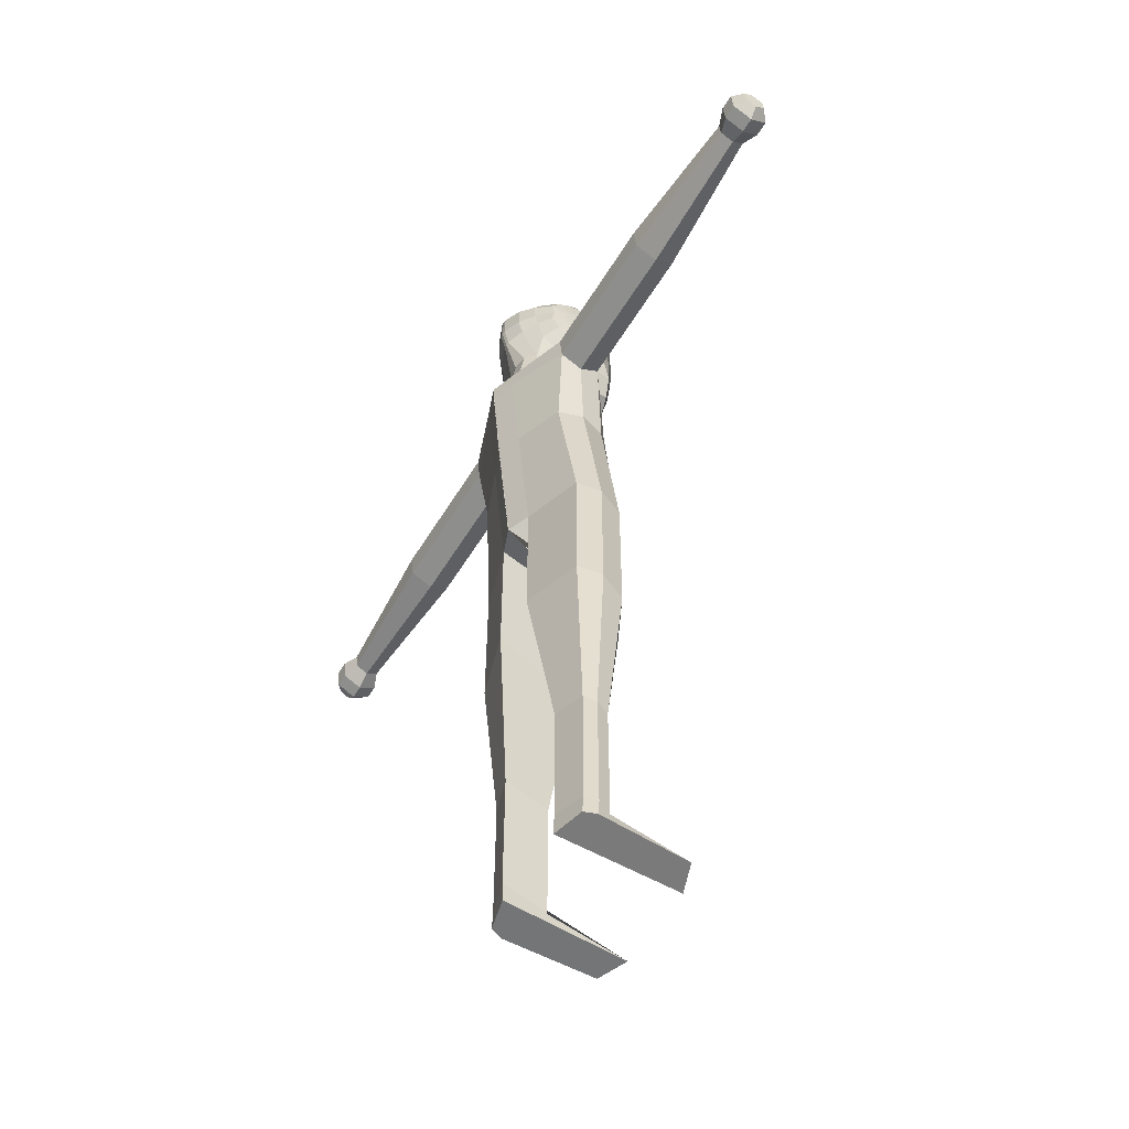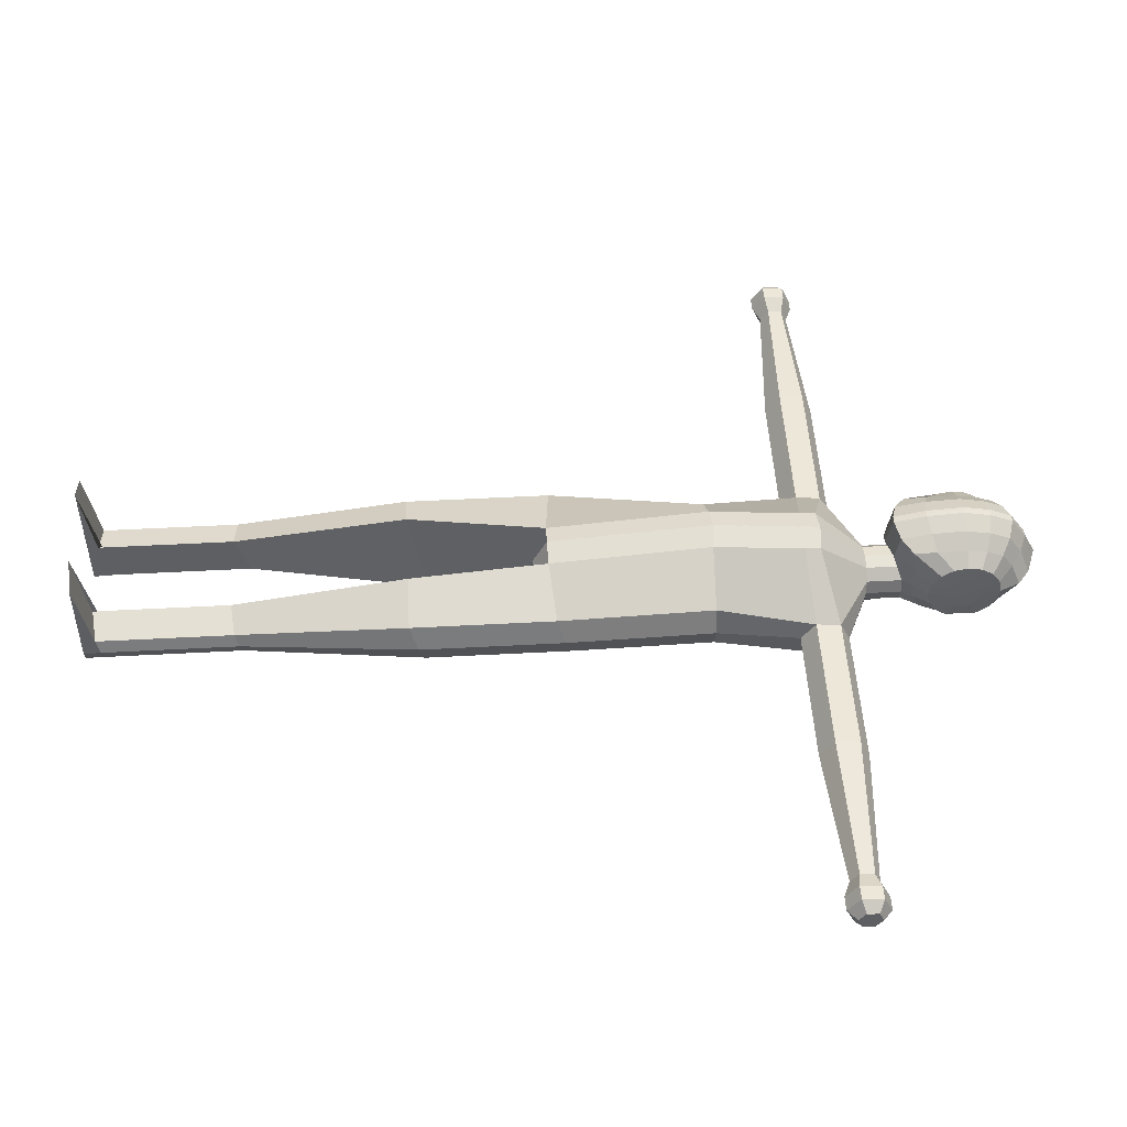
<metadata>
{"format":"obj","ext":"obj","renderer":"f3d","projection":"perspective","resolution":1024,"background":"white","views":[{"elev":-57.0,"azim":-121.1,"up":"+Y"},{"elev":49.7,"azim":86.6,"up":"+Z"}]}
</metadata>
<code>
o Sphere
v 0.2663 1.998 -0.09544
v 0.2579 2.003 -0.1604
v 0.108 2.003 -0.2954
v 0.01904 2.003 -0.3322
v 0.000763 2.001 -0.3343
v 0.2663 1.962 -0.08818
v 0.2579 1.928 -0.1703
v 0.1844 1.935 -0.2182
v 0.108 1.913 -0.2724
v 0.01904 1.898 -0.3064
v 0.000763 1.895 -0.3083
v 0.2692 1.998 0
v 0.2663 1.931 -0.06749
v 0.2579 1.868 -0.1304
v 0.1844 1.814 -0.1844
v 0.1212 1.708 -0.1838
v 0.07035 1.708 -0.2335
v 0.000763 1.704 -0.2493
v 0.2663 1.91 -0.03652
v 0.2579 1.828 -0.07056
v 0.1844 1.757 -0.09978
v 0.1398 1.708 -0.116
v 0.1213 1.532 -0.1839
v 0.000763 1.704 -0.1233
v 0.2663 1.903 0
v 0.2579 1.814 0
v 0.1844 1.737 0
v 0.1212 1.708 -0.0482
v 0.07026 1.708 0.001426
v 0.000763 1.704 0.01487
v 0.2663 1.91 0.03652
v 0.2579 1.828 0.07056
v 0.1844 1.757 0.09979
v 0.108 1.652 0.1258
v 0.01904 1.618 0.1399
v 0.000763 1.617 0.1404
v 0.2663 1.931 0.06749
v 0.2579 1.868 0.1304
v 0.1844 1.734 0.228
v 0.108 1.676 0.2567
v 0.01904 1.65 0.2827
v 0.000763 1.65 0.2828
v 0.2663 1.962 0.08818
v 0.2579 1.928 0.1703
v 0.1844 1.849 0.2302
v 0.108 1.827 0.2844
v 0.01904 1.813 0.3184
v 0.000763 1.812 0.32
v 0.2663 1.998 0.09544
v 0.2579 1.998 0.1844
v 0.1844 1.998 0.2355
v 0.108 1.998 0.2941
v 0.01904 1.998 0.331
v 0.000763 1.996 0.3332
v 0.2663 2.035 0.08818
v 0.2579 2.069 0.1703
v 0.1844 2.098 0.2157
v 0.108 2.12 0.2698
v 0.01904 2.135 0.3039
v 0.000763 2.133 0.306
v 0.2663 2.066 0.06749
v 0.2579 2.129 0.1304
v 0.1844 2.183 0.1844
v 0.108 2.224 0.2258
v 0.01904 2.25 0.2519
v 0.000763 2.249 0.2529
v 0.2663 2.086 0.03652
v 0.2579 2.169 0.07056
v 0.1844 2.239 0.09979
v 0.108 2.293 0.1222
v 0.01904 2.327 0.1363
v 0.000763 2.327 0.1369
v 0.2663 2.094 0
v 0.2579 2.183 0
v 0.2169 2.283 0
v 0.1392 2.342 0
v 0.05958 2.373 0
v 0.001173 2.394 7.2e-05
v 0.2663 2.086 -0.03652
v 0.2579 2.169 -0.07056
v 0.1844 2.239 -0.09978
v 0.108 2.293 -0.1222
v 0.01904 2.327 -0.1363
v 0.000763 2.327 -0.1368
v 0.2663 2.066 -0.06749
v 0.2579 2.129 -0.1304
v 0.1844 2.183 -0.1844
v 0.108 2.224 -0.2258
v 0.01904 2.25 -0.2519
v 0.000763 2.249 -0.2528
v 0.2663 2.035 -0.08818
v 0.2579 2.069 -0.1703
v 0.1844 2.098 -0.2409
v 0.108 2.12 -0.295
v 0.01904 2.135 -0.3291
v 0.000763 2.133 -0.3303
v 0.1844 2.003 -0.2368
v 0.1212 1.708 -0.1838
v 0.07035 1.708 -0.2335
v 0.000763 1.708 -0.2456
v 0.1398 1.708 -0.116
v 0.4228 1.337 -0.2222
v 0.000763 1.708 -0.1214
v 0.1212 1.708 -0.0482
v 0.07026 1.708 0.001426
v 0.000763 1.708 0.0147
v 0.07035 1.532 -0.2589
v 0.000763 1.532 -0.2709
v 0.1399 1.532 -0.116
v 0.000763 1.532 -0.1214
v 0.1212 1.532 -0.04813
v 0.07027 1.532 0.001558
v 0.000763 1.532 0.01484
v 0.1181 1.343 -0.3298
v -0.000583 1.336 -0.3739
v 0.000965 0.7339 -0.0953
v 0.000965 1.338 -0.1451
v 0.422 1.409 -0.121
v 0.1181 1.343 -0.3298
v -0.000583 1.336 -0.3739
v -5e-06 0.7476 0.303
v -5e-06 1.286 0.2548
v 0.1177 1.277 0.2241
v 0.4228 1.337 -0.2222
v 0.1181 1.343 -0.3298
v -0.000583 1.336 -0.3739
v 0.422 1.409 -0.121
v 0.422 1.357 -0.008193
v 0.000965 1.26 -0.1407
v -5e-06 1.208 0.2592
v 0.1177 1.199 0.2285
v 0.4236 1.213 -0.2106
v 0.1181 1.264 -0.3254
v -0.000583 1.258 -0.3695
v 0.4236 1.161 -0.09783
v 0.4228 1.233 0.003386
v 0.1177 0.7385 0.2723
v 0.3522 0.7412 -0.1879
v 0.1181 0.7385 -0.28
v -0.000583 0.7319 -0.3241
v 0.3923 0.7423 -0.06653
v 0.3519 0.7412 0.06366
v 0.3923 0.7423 -0.06653
v -0.000583 0.7319 -0.3241
v 0.1181 0.7385 -0.28
v 0.3522 0.7412 -0.1879
v 0.422 1.357 -0.008193
v 0.4236 1.213 -0.2106
v 0.4236 1.161 -0.09783
v 0.4228 1.233 0.003386
v 1.142 1.337 -0.2222
v 1.142 1.409 -0.121
v 1.142 1.357 -0.008193
v 1.143 1.213 -0.2106
v 1.143 1.161 -0.09783
v 1.142 1.233 0.003386
v 1.858 1.315 -0.1753
v 1.858 1.357 -0.1162
v 1.858 1.327 -0.05025
v 1.859 1.243 -0.1686
v 1.859 1.213 -0.1026
v 1.858 1.255 -0.04349
v 0.000965 -0.1706 0.05316
v 0.415 -0.05014 0.1143
v 0.4553 -0.009884 -0.00952
v -0.000583 0.06034 -0.2575
v 0.1181 0.05336 -0.2134
v 0.4153 0.02562 -0.1256
v 0.1177 -0.07786 0.2021
v -5e-06 -0.07846 0.234
v 0.415 -0.7765 0.1143
v 0.4553 -0.7363 -0.00952
v 0.1181 -0.673 -0.2134
v 0.4153 -0.7008 -0.1256
v 0.1949 -0.7721 0.227
v 0.3616 -1.635 0.05612
v 0.3825 -1.614 -0.008036
v 0.2078 -1.581 -0.1137
v 0.3618 -1.596 -0.06818
v 0.2076 -1.649 0.1016
v 1.94 1.33 -0.2071
v 0.3616 -2.244 0.05612
v 0.3825 -2.224 -0.008036
v 0.2078 -2.191 -0.1137
v 0.3618 -2.205 -0.06818
v 0.2076 -2.259 0.1016
v 0.3616 -2.314 0.05612
v 0.3825 -2.293 -0.008036
v 0.2078 -2.26 -0.1137
v 0.3618 -2.274 -0.06818
v 0.2076 -2.328 0.1016
v 0.3616 -2.314 0.05612
v 0.3825 -2.293 -0.008036
v 0.2078 -2.26 -0.1137
v 0.3618 -2.274 -0.06818
v 0.2076 -2.328 0.1016
v 0.3651 -2.381 0.4374
v 0.3823 -2.377 -0.01239
v 0.2019 -2.378 -0.1135
v 0.3582 -2.376 -0.07407
v 0.2138 -2.385 0.4932
v 1.94 1.392 -0.1194
v 1.94 1.347 -0.0217
v 1.941 1.223 -0.1971
v 1.941 1.178 -0.09937
v 1.94 1.24 -0.01167
v 2.013 1.33 -0.2071
v 2.013 1.392 -0.1194
v 2.013 1.347 -0.0217
v 2.014 1.223 -0.1971
v 2.014 1.178 -0.09937
v 2.013 1.24 -0.01167
v 2.066 1.31 -0.1645
v 2.066 1.345 -0.1151
v 2.066 1.32 -0.06
v 2.067 1.25 -0.1588
v 2.067 1.225 -0.1038
v 2.066 1.26 -0.05434
v -0.2648 1.998 -0.09544
v -0.2563 2.003 -0.1604
v -0.1065 2.003 -0.2954
v -0.01752 2.003 -0.3322
v -0.2648 1.962 -0.08818
v -0.2563 1.928 -0.1703
v -0.1828 1.935 -0.2182
v -0.1065 1.913 -0.2724
v -0.01752 1.898 -0.3064
v -0.2677 1.998 0
v -0.2648 1.931 -0.06749
v -0.2563 1.868 -0.1304
v -0.1828 1.814 -0.1844
v -0.1197 1.708 -0.1838
v -0.06882 1.708 -0.2335
v -0.2648 1.91 -0.03652
v -0.2563 1.828 -0.07056
v -0.1828 1.757 -0.09978
v -0.1383 1.708 -0.116
v -0.1198 1.532 -0.1839
v -0.2648 1.903 0
v -0.2563 1.814 0
v -0.1828 1.737 0
v -0.1197 1.708 -0.0482
v -0.06874 1.708 0.001426
v -0.2648 1.91 0.03652
v -0.2563 1.828 0.07056
v -0.1828 1.757 0.09979
v -0.1065 1.652 0.1258
v -0.01752 1.618 0.1399
v -0.2648 1.931 0.06749
v -0.2563 1.868 0.1304
v -0.1828 1.734 0.228
v -0.1065 1.676 0.2567
v -0.01752 1.65 0.2827
v -0.2648 1.962 0.08818
v -0.2563 1.928 0.1703
v -0.1828 1.849 0.2302
v -0.1065 1.827 0.2844
v -0.01752 1.813 0.3184
v -0.2648 1.998 0.09544
v -0.2563 1.998 0.1844
v -0.1828 1.998 0.2355
v -0.1065 1.998 0.2941
v -0.01752 1.998 0.331
v -0.2648 2.035 0.08818
v -0.2563 2.069 0.1703
v -0.1828 2.098 0.2157
v -0.1065 2.12 0.2698
v -0.01752 2.135 0.3039
v -0.2648 2.066 0.06749
v -0.2563 2.129 0.1304
v -0.1828 2.183 0.1844
v -0.1065 2.224 0.2258
v -0.01752 2.25 0.2519
v -0.2648 2.086 0.03652
v -0.2563 2.169 0.07056
v -0.1828 2.239 0.09979
v -0.1065 2.293 0.1222
v -0.01752 2.327 0.1363
v -0.2648 2.094 0
v -0.2563 2.183 0
v -0.2153 2.283 0
v -0.1377 2.342 0
v -0.05805 2.373 0
v 0.000353 2.394 7.2e-05
v -0.2648 2.086 -0.03652
v -0.2563 2.169 -0.07056
v -0.1828 2.239 -0.09978
v -0.1065 2.293 -0.1222
v -0.01752 2.327 -0.1363
v -0.2648 2.066 -0.06749
v -0.2563 2.129 -0.1304
v -0.1828 2.183 -0.1844
v -0.1065 2.224 -0.2258
v -0.01752 2.25 -0.2519
v -0.2648 2.035 -0.08818
v -0.2563 2.069 -0.1703
v -0.1828 2.098 -0.2409
v -0.1065 2.12 -0.295
v -0.01752 2.135 -0.3291
v -0.1828 2.003 -0.2368
v -0.1197 1.708 -0.1838
v -0.06882 1.708 -0.2335
v -0.1383 1.708 -0.116
v -0.4213 1.337 -0.2222
v -0.1197 1.708 -0.0482
v -0.06874 1.708 0.001426
v -0.06882 1.532 -0.2589
v -0.1384 1.532 -0.116
v -0.1197 1.532 -0.04813
v -0.06874 1.532 0.001558
v -0.1166 1.343 -0.3298
v 0.002109 1.336 -0.3739
v 0.000561 0.7339 -0.0953
v 0.000561 1.338 -0.1451
v -0.4205 1.409 -0.121
v -0.1166 1.343 -0.3298
v 0.002109 1.336 -0.3739
v 0.001531 0.7476 0.303
v 0.001531 1.286 0.2548
v -0.1161 1.277 0.2241
v -0.4213 1.337 -0.2222
v -0.1166 1.343 -0.3298
v 0.002109 1.336 -0.3739
v -0.4205 1.409 -0.121
v -0.4205 1.357 -0.008193
v 0.000561 1.26 -0.1407
v 0.001531 1.208 0.2592
v -0.1161 1.199 0.2285
v -0.422 1.213 -0.2106
v -0.1166 1.264 -0.3254
v 0.002109 1.258 -0.3695
v -0.422 1.161 -0.09783
v -0.4212 1.233 0.003386
v -0.1161 0.7385 0.2723
v -0.3507 0.7412 -0.1879
v -0.1166 0.7385 -0.28
v 0.002109 0.7319 -0.3241
v -0.3908 0.7423 -0.06653
v -0.3504 0.7412 0.06366
v -0.3908 0.7423 -0.06653
v 0.002109 0.7319 -0.3241
v -0.1166 0.7385 -0.28
v -0.3507 0.7412 -0.1879
v -0.4205 1.357 -0.008193
v -0.422 1.213 -0.2106
v -0.422 1.161 -0.09783
v -0.4212 1.233 0.003386
v -1.141 1.337 -0.2222
v -1.14 1.409 -0.121
v -1.14 1.357 -0.008193
v -1.142 1.213 -0.2106
v -1.142 1.161 -0.09783
v -1.141 1.233 0.003386
v -1.857 1.315 -0.1753
v -1.856 1.357 -0.1162
v -1.856 1.327 -0.05025
v -1.857 1.243 -0.1686
v -1.857 1.213 -0.1026
v -1.857 1.255 -0.04349
v 0.000561 -0.1706 0.05316
v -0.4134 -0.05014 0.1143
v -0.4538 -0.009884 -0.00952
v 0.002109 0.06034 -0.2575
v -0.1166 0.05336 -0.2134
v -0.4137 0.02562 -0.1256
v -0.1161 -0.07786 0.2021
v 0.001531 -0.07846 0.234
v -0.4134 -0.7765 0.1143
v -0.4538 -0.7363 -0.00952
v -0.1166 -0.673 -0.2134
v -0.4137 -0.7008 -0.1256
v -0.1934 -0.7721 0.227
v -0.3601 -1.635 0.05612
v -0.381 -1.614 -0.008036
v -0.2063 -1.581 -0.1137
v -0.3602 -1.596 -0.06818
v -0.206 -1.649 0.1016
v -1.939 1.33 -0.2071
v -0.3601 -2.244 0.05612
v -0.381 -2.224 -0.008036
v -0.2063 -2.191 -0.1137
v -0.3602 -2.205 -0.06818
v -0.206 -2.259 0.1016
v -0.3601 -2.314 0.05612
v -0.381 -2.293 -0.008036
v -0.2063 -2.26 -0.1137
v -0.3602 -2.274 -0.06818
v -0.206 -2.328 0.1016
v -0.3601 -2.314 0.05612
v -0.381 -2.293 -0.008036
v -0.2063 -2.26 -0.1137
v -0.3602 -2.274 -0.06818
v -0.206 -2.328 0.1016
v -0.3635 -2.381 0.4374
v -0.3808 -2.377 -0.01239
v -0.2004 -2.378 -0.1135
v -0.3567 -2.376 -0.07407
v -0.2123 -2.385 0.4932
v -1.938 1.392 -0.1194
v -1.938 1.347 -0.0217
v -1.94 1.223 -0.1971
v -1.94 1.178 -0.09937
v -1.939 1.24 -0.01167
v -2.012 1.33 -0.2071
v -2.011 1.392 -0.1194
v -2.011 1.347 -0.0217
v -2.012 1.223 -0.1971
v -2.012 1.178 -0.09937
v -2.012 1.24 -0.01167
v -2.065 1.31 -0.1645
v -2.065 1.345 -0.1151
v -2.065 1.32 -0.06
v -2.065 1.25 -0.1588
v -2.065 1.225 -0.1038
v -2.065 1.26 -0.05434
f 2 1 6 7
f 5 4 10 11
f 97 2 7 8
f 3 97 8 9
f 1 12 6
f 4 3 9 10
f 9 8 15 16
f 6 12 13
f 10 9 16 17
f 7 6 13 14
f 11 10 17 18
f 8 7 14 15
f 16 22 101 98
f 15 14 20 21
f 16 15 21 22
f 13 12 19
f 30 24 103 106
f 14 13 19 20
f 19 12 25
f 18 17 99 100
f 20 19 25 26
f 29 30 106 105
f 21 20 26 27
f 22 21 27 28
f 28 27 33 34
f 25 12 31
f 29 28 34 35
f 26 25 31 32
f 30 29 35 36
f 27 26 32 33
f 32 31 37 38
f 36 35 41 42
f 33 32 38 39
f 34 33 39 40
f 31 12 37
f 35 34 40 41
f 37 12 43
f 41 40 46 47
f 38 37 43 44
f 42 41 47 48
f 39 38 44 45
f 40 39 45 46
f 45 44 50 51
f 46 45 51 52
f 43 12 49
f 47 46 52 53
f 44 43 49 50
f 48 47 53 54
f 50 49 55 56
f 54 53 59 60
f 51 50 56 57
f 52 51 57 58
f 49 12 55
f 53 52 58 59
f 58 57 63 64
f 55 12 61
f 59 58 64 65
f 56 55 61 62
f 60 59 65 66
f 57 56 62 63
f 63 62 68 69
f 64 63 69 70
f 61 12 67
f 65 64 70 71
f 62 61 67 68
f 66 65 71 72
f 71 70 76 77
f 68 67 73 74
f 72 71 77 78
f 69 68 74 75
f 70 69 75 76
f 67 12 73
f 76 75 81 82
f 73 12 79
f 77 76 82 83
f 74 73 79 80
f 78 77 83 84
f 75 74 80 81
f 84 83 89 90
f 81 80 86 87
f 82 81 87 88
f 79 12 85
f 83 82 88 89
f 80 79 85 86
f 89 88 94 95
f 86 85 91 92
f 90 89 95 96
f 87 86 92 93
f 88 87 93 94
f 85 12 91
f 94 93 97 3
f 91 12 1
f 95 94 3 4
f 92 91 1 2
f 96 95 4 5
f 93 92 2 97
f 106 103 110 113
f 103 100 108 110
f 98 101 109 23
f 105 106 113 112
f 22 28 104 101
f 24 18 100 103
f 28 29 105 104
f 17 16 98 99
f 111 128 127 109
f 23 109 127 124
f 108 107 114 115
f 99 98 23 107
f 104 105 112 111
f 100 99 107 108
f 101 104 111 109
f 119 120 126 125
f 133 134 140 139
f 110 108 115 117
f 107 23 124 125
f 131 136 142 137
f 124 127 118 102
f 114 115 120 119
f 136 135 141 142
f 130 131 137 121
f 132 135 149 148
f 128 123 112 111
f 123 128 136 131
f 125 126 134 133
f 125 124 132 133
f 130 122 123 131
f 135 132 138 141
f 133 132 138 139
f 139 140 144 145
f 139 138 146 145
f 141 138 146 143
f 129 117 122 130
f 113 122 123 112
f 134 126 117 129
f 129 116 144 134
f 132 124 102 148
f 136 128 147 150
f 127 128 147 118
f 135 136 150 149
f 150 147 153 156
f 149 150 156 155
f 102 118 152 151
f 148 149 155 154
f 118 147 153 152
f 148 102 151 154
f 151 152 158 157
f 154 151 157 160
f 152 153 159 158
f 155 156 162 161
f 156 153 159 162
f 154 155 161 160
f 143 146 168 165
f 145 146 168 167
f 144 116 163 166
f 145 144 166 167
f 121 137 169 170
f 165 164 142 143
f 142 164 169 137
f 170 169 167 166 163
f 167 168 174 173
f 169 164 171 175
f 167 169 175 173
f 164 165 172 171
f 165 168 174 172
f 172 174 179 177
f 171 172 177 176
f 173 174 179 178
f 173 175 180 178
f 175 171 176 180
f 178 179 185 184
f 178 180 186 184
f 180 176 182 186
f 177 179 185 183
f 186 182 187 191
f 176 177 183 182
f 183 185 190 188
f 182 183 188 187
f 184 185 190 189
f 184 186 191 189
f 189 191 196 194
f 191 187 192 196
f 187 188 193 192
f 188 190 195 193
f 189 190 195 194
f 194 196 201 199
f 196 192 197 201
f 194 195 200 199
f 192 193 198 197
f 193 195 200 198
f 200 198 197 201 199
f 160 161 205 204
f 157 158 202 181
f 160 157 181 204
f 158 159 203 202
f 161 162 206 205
f 162 159 203 206
f 204 181 207 210
f 202 203 209 208
f 205 206 212 211
f 206 203 209 212
f 181 202 208 207
f 204 205 211 210
f 212 209 215 218
f 210 211 217 216
f 207 208 214 213
f 210 207 213 216
f 208 209 215 214
f 211 212 218 217
f 214 215 218 217 216 213
f 220 224 223 219
f 5 11 227 222
f 300 225 224 220
f 221 226 225 300
f 219 223 228
f 222 227 226 221
f 226 232 231 225
f 223 229 228
f 227 233 232 226
f 224 230 229 223
f 11 18 233 227
f 225 231 230 224
f 232 301 303 237
f 231 236 235 230
f 232 237 236 231
f 229 234 228
f 230 235 234 229
f 234 239 228
f 18 100 302 233
f 235 240 239 234
f 243 306 106 30
f 236 241 240 235
f 237 242 241 236
f 242 247 246 241
f 239 244 228
f 243 248 247 242
f 240 245 244 239
f 30 36 248 243
f 241 246 245 240
f 245 250 249 244
f 36 42 253 248
f 246 251 250 245
f 247 252 251 246
f 244 249 228
f 248 253 252 247
f 249 254 228
f 253 258 257 252
f 250 255 254 249
f 42 48 258 253
f 251 256 255 250
f 252 257 256 251
f 256 261 260 255
f 257 262 261 256
f 254 259 228
f 258 263 262 257
f 255 260 259 254
f 48 54 263 258
f 260 265 264 259
f 54 60 268 263
f 261 266 265 260
f 262 267 266 261
f 259 264 228
f 263 268 267 262
f 267 272 271 266
f 264 269 228
f 268 273 272 267
f 265 270 269 264
f 60 66 273 268
f 266 271 270 265
f 271 276 275 270
f 272 277 276 271
f 269 274 228
f 273 278 277 272
f 270 275 274 269
f 66 72 278 273
f 278 283 282 277
f 275 280 279 274
f 72 284 283 278
f 276 281 280 275
f 277 282 281 276
f 274 279 228
f 282 288 287 281
f 279 285 228
f 283 289 288 282
f 280 286 285 279
f 284 84 289 283
f 281 287 286 280
f 84 90 294 289
f 287 292 291 286
f 288 293 292 287
f 285 290 228
f 289 294 293 288
f 286 291 290 285
f 294 299 298 293
f 291 296 295 290
f 90 96 299 294
f 292 297 296 291
f 293 298 297 292
f 290 295 228
f 298 221 300 297
f 295 219 228
f 299 222 221 298
f 296 220 219 295
f 96 5 222 299
f 297 300 220 296
f 301 238 308 303
f 306 310 113 106
f 237 303 305 242
f 242 305 306 243
f 233 302 301 232
f 309 308 324 325
f 238 321 324 308
f 108 312 311 307
f 302 307 238 301
f 305 309 310 306
f 100 108 307 302
f 303 308 309 305
f 316 322 323 317
f 330 336 337 331
f 110 314 312 108
f 307 322 321 238
f 328 334 339 333
f 321 304 315 324
f 311 316 317 312
f 333 339 338 332
f 327 318 334 328
f 329 345 346 332
f 325 309 310 320
f 320 328 333 325
f 322 330 331 323
f 322 330 329 321
f 327 328 320 319
f 332 338 335 329
f 330 336 335 329
f 336 342 341 337
f 336 342 343 335
f 338 340 343 335
f 326 327 319 314
f 113 310 320 319
f 331 326 314 323
f 326 331 341 313
f 329 345 304 321
f 333 347 344 325
f 324 315 344 325
f 332 346 347 333
f 347 353 350 344
f 346 352 353 347
f 304 348 349 315
f 345 351 352 346
f 315 349 350 344
f 345 351 348 304
f 348 354 355 349
f 351 357 354 348
f 349 355 356 350
f 352 358 359 353
f 353 359 356 350
f 351 357 358 352
f 340 362 365 343
f 342 364 365 343
f 341 363 360 313
f 342 364 363 341
f 318 367 366 334
f 362 340 339 361
f 339 334 366 361
f 367 360 363 364 366
f 364 370 371 365
f 366 372 368 361
f 364 370 372 366
f 361 368 369 362
f 362 369 371 365
f 369 374 376 371
f 368 373 374 369
f 370 375 376 371
f 370 375 377 372
f 372 377 373 368
f 375 381 382 376
f 375 381 383 377
f 377 383 379 373
f 374 380 382 376
f 383 388 384 379
f 373 379 380 374
f 380 385 387 382
f 379 384 385 380
f 381 386 387 382
f 381 386 388 383
f 386 391 393 388
f 388 393 389 384
f 384 389 390 385
f 385 390 392 387
f 386 391 392 387
f 391 396 398 393
f 393 398 394 389
f 391 396 397 392
f 389 394 395 390
f 390 395 397 392
f 397 396 398 394 395
f 357 401 402 358
f 354 378 399 355
f 357 401 378 354
f 355 399 400 356
f 358 402 403 359
f 359 403 400 356
f 401 407 404 378
f 399 405 406 400
f 402 408 409 403
f 403 409 406 400
f 378 404 405 399
f 401 407 408 402
f 409 415 412 406
f 407 413 414 408
f 404 410 411 405
f 407 413 410 404
f 405 411 412 406
f 408 414 415 409
f 411 410 413 414 415 412

</code>
